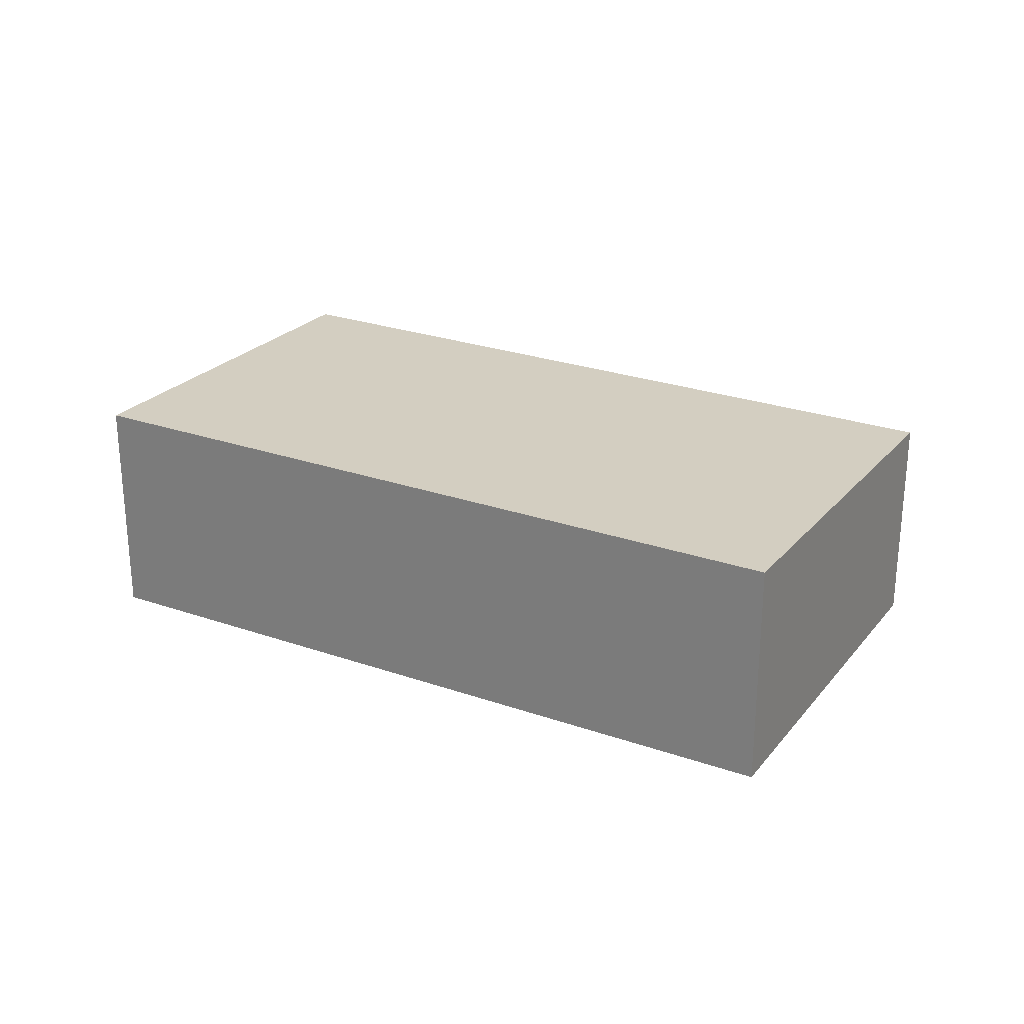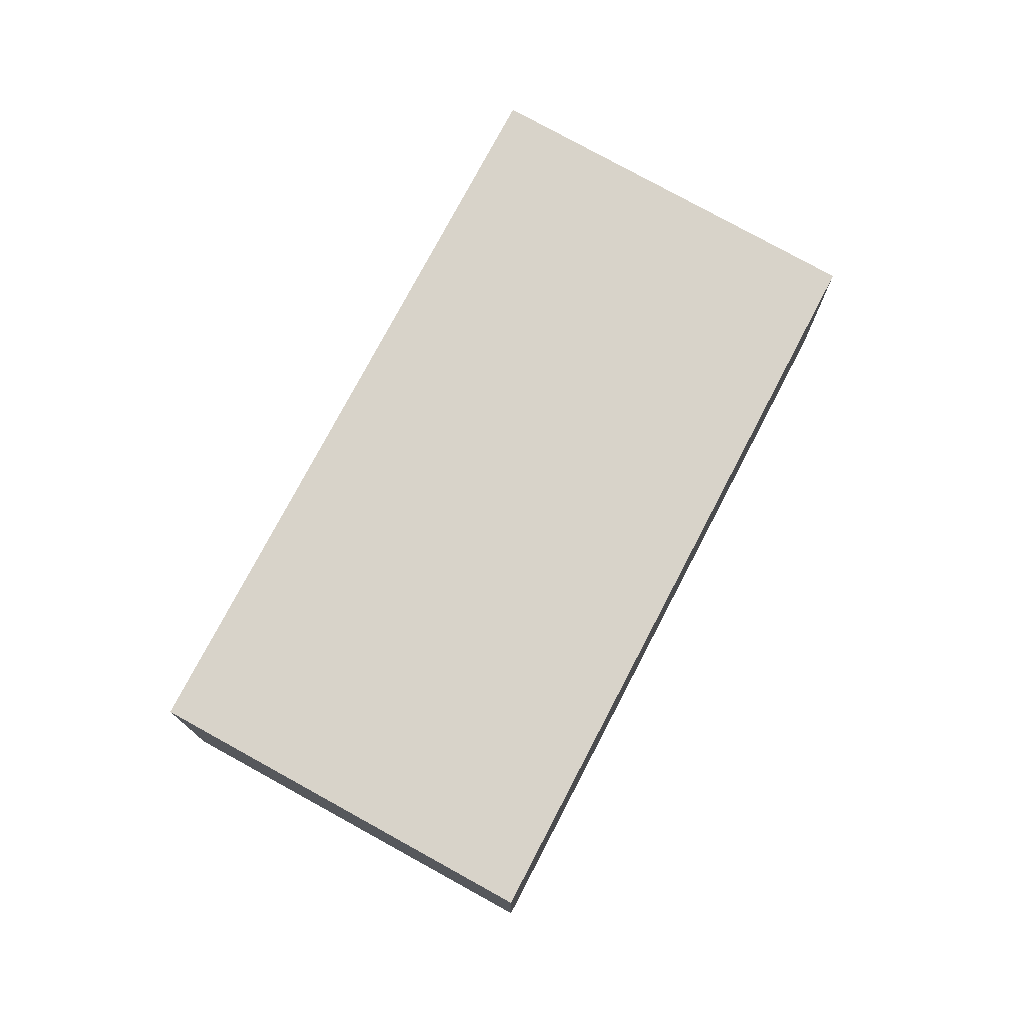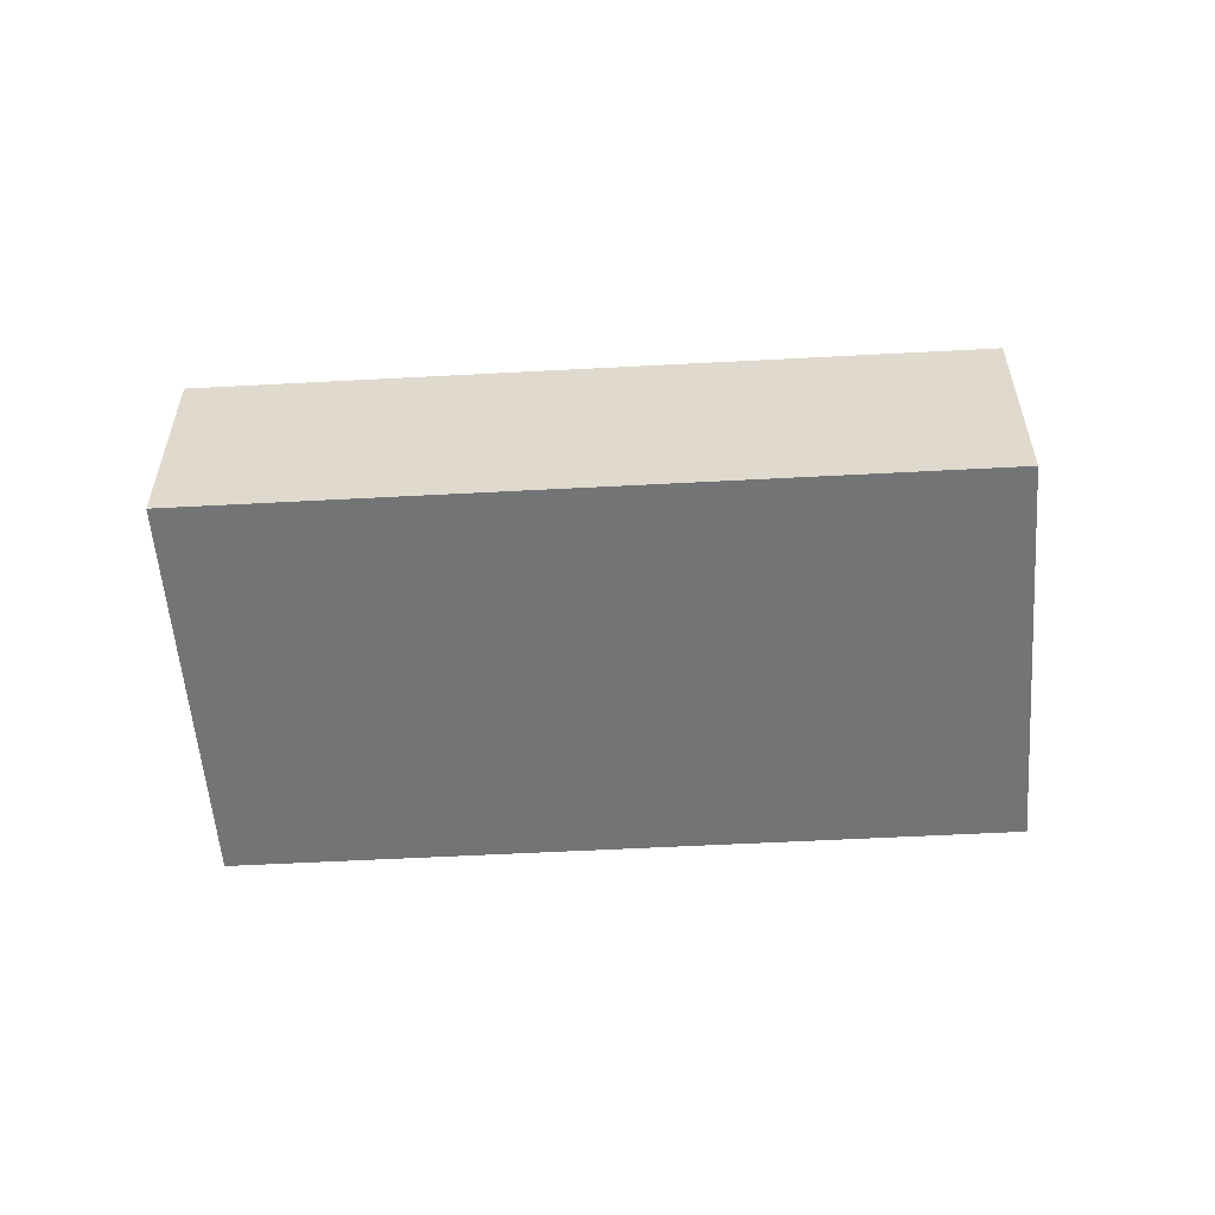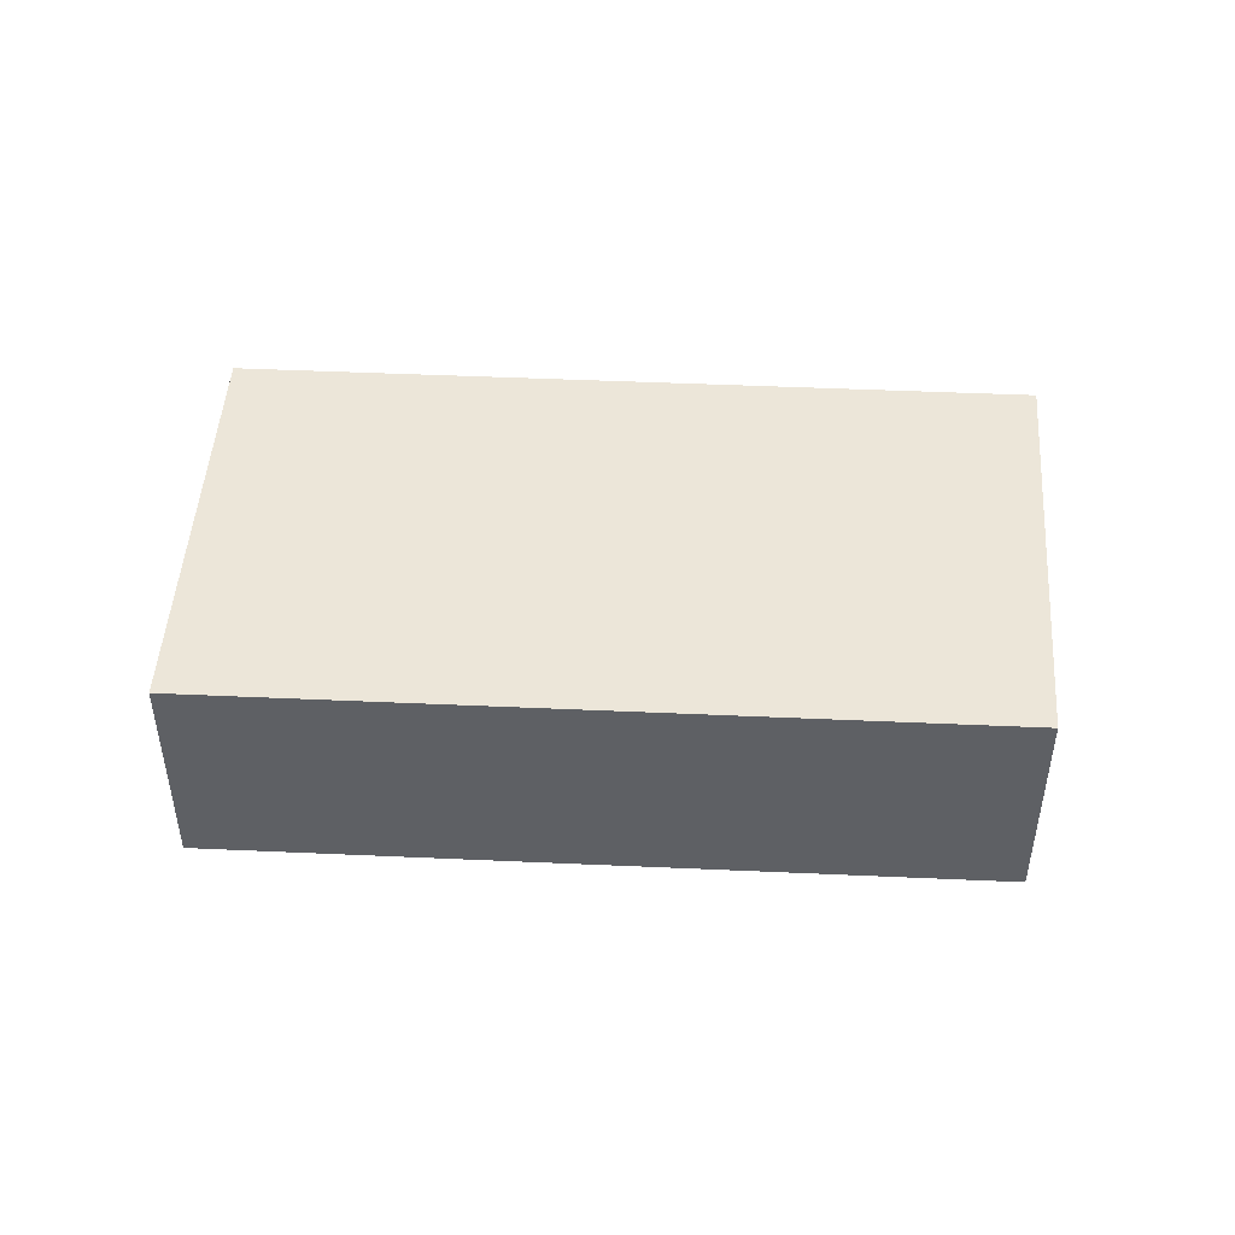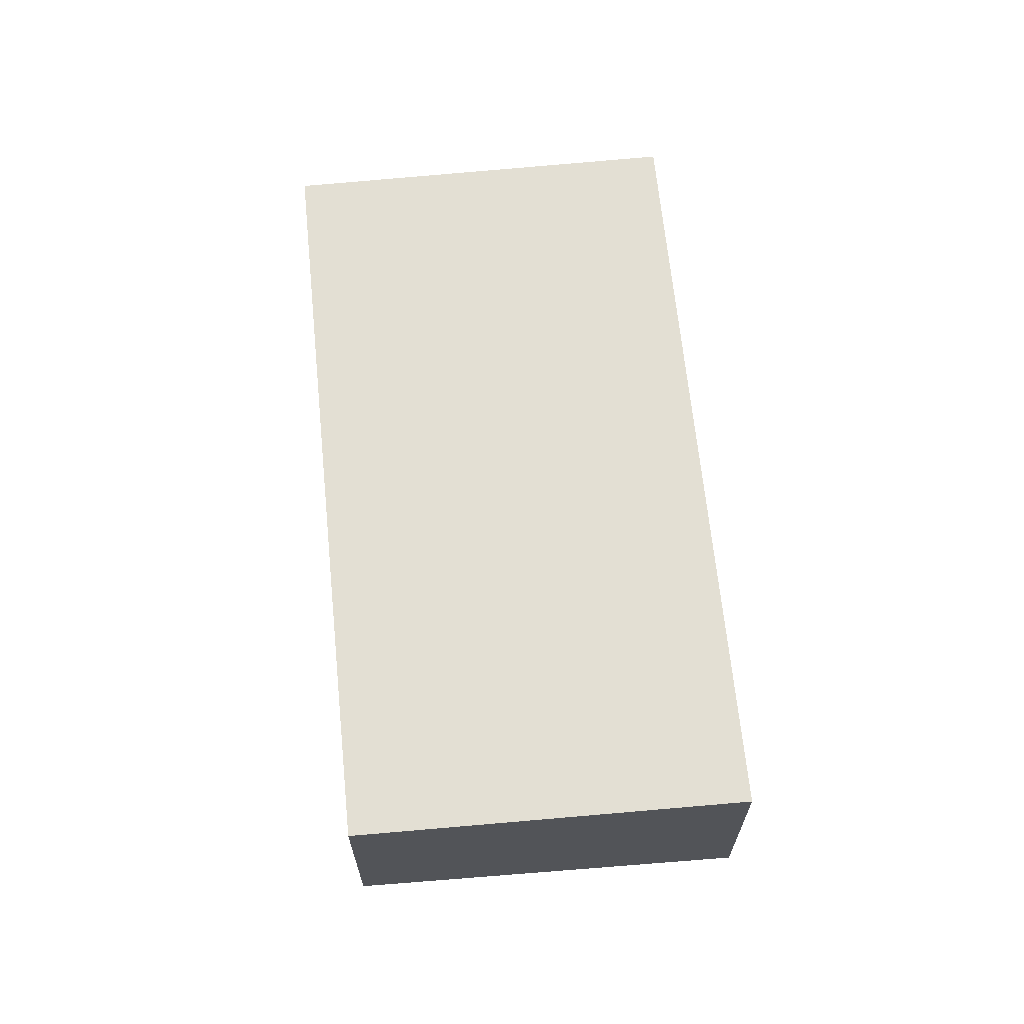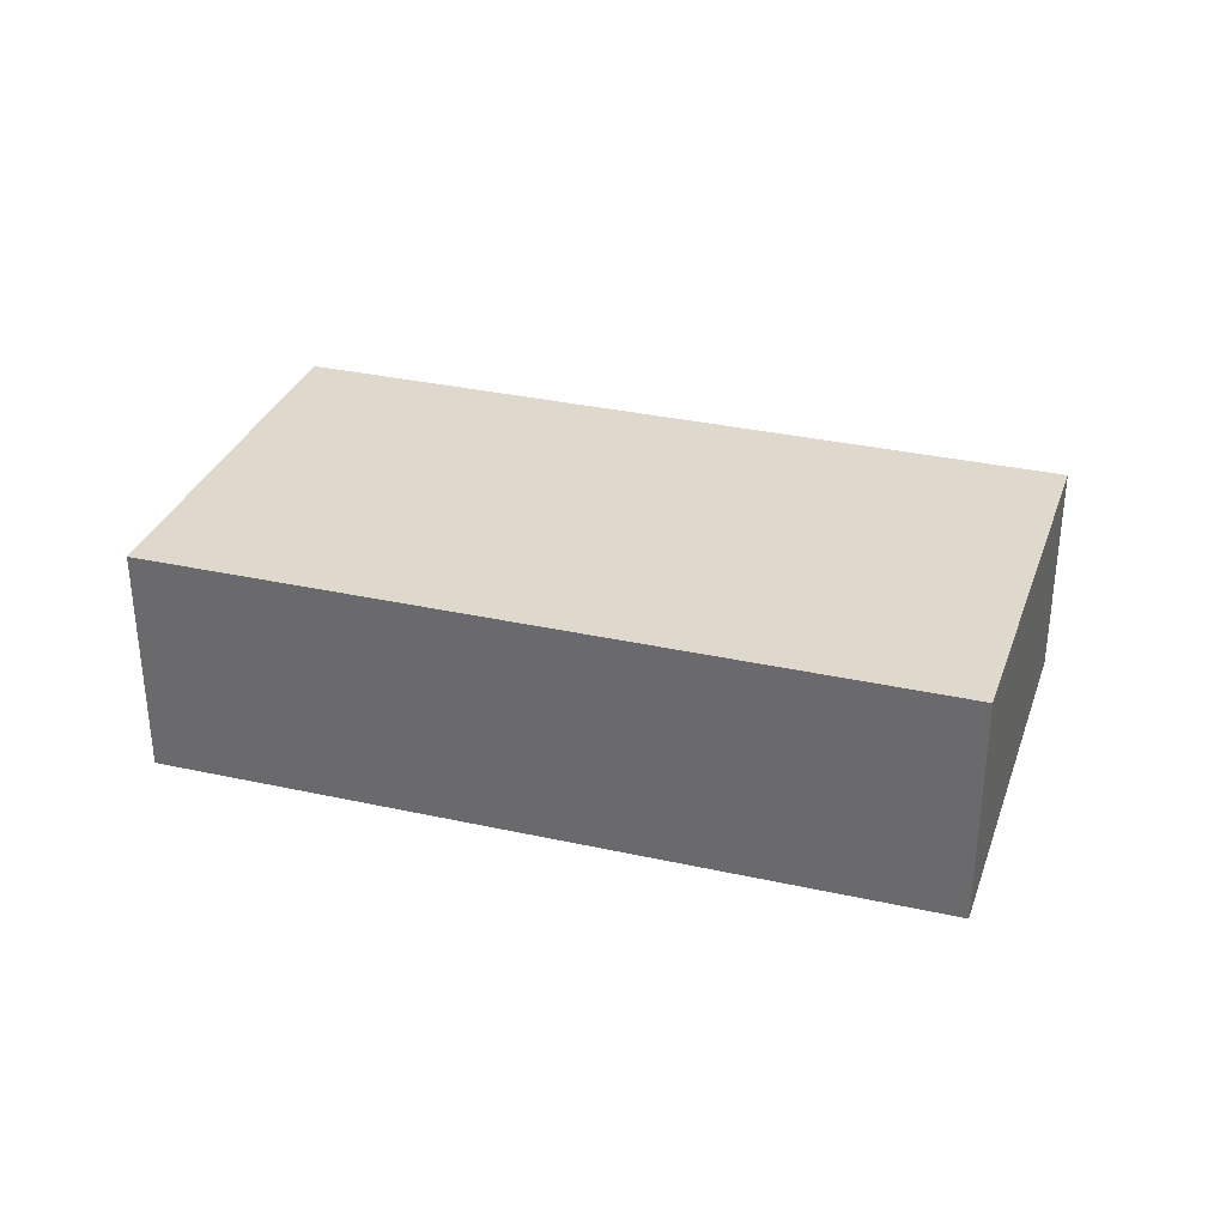
<metadata>
{"format":"obj","ext":"obj","renderer":"f3d","projection":"perspective","resolution":1024,"background":"white","views":[{"elev":26.3,"azim":2.4,"up":"+Y"},{"elev":75.7,"azim":91.3,"up":"+Y"},{"elev":-56.1,"azim":156.9,"up":"+Y"},{"elev":47.2,"azim":156.6,"up":"+Y"},{"elev":66.1,"azim":-122.0,"up":"+Y"},{"elev":33.7,"azim":-9.6,"up":"+Y"}]}
</metadata>
<code>
v  2.472 2.912e-16 -4.756
v  9.146 -2.768e-16 4.52
v  0 0 0
v  11.62 1.445e-17 -0.2361
v  6.486e-05 3.038 -9.629e-05
v  9.146 3.038 4.52
v  2.472 2.872 -4.756
v  11.62 2.872 -0.2361
g defaultobject
f 1 2 3
f 2 1 4
f 2 5 3
f 5 2 6
f 5 1 3
f 1 5 7
f 7 4 1
f 4 7 8
f 4 6 2
f 6 4 8
f 7 6 8
f 6 7 5

</code>
